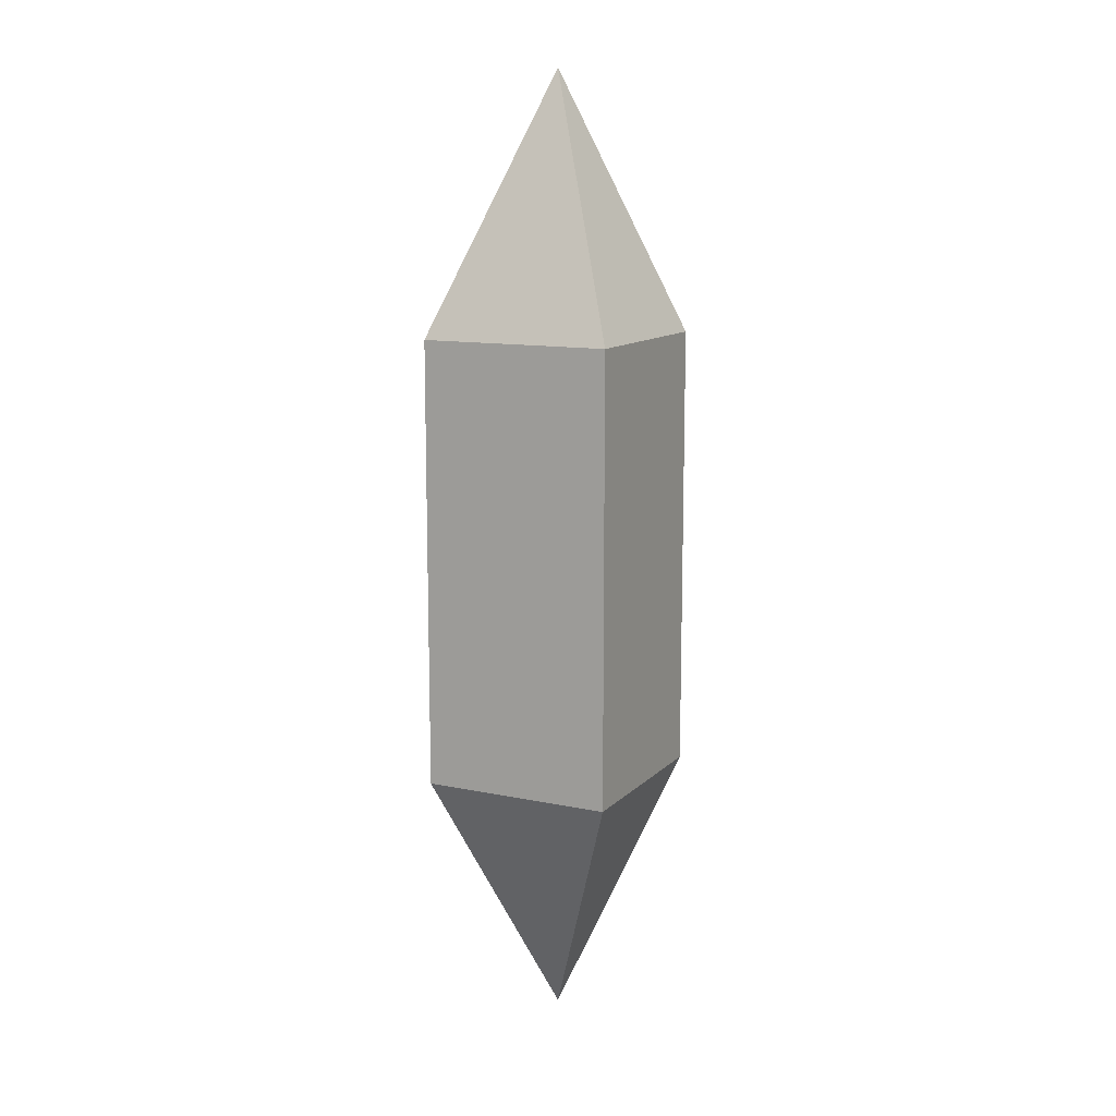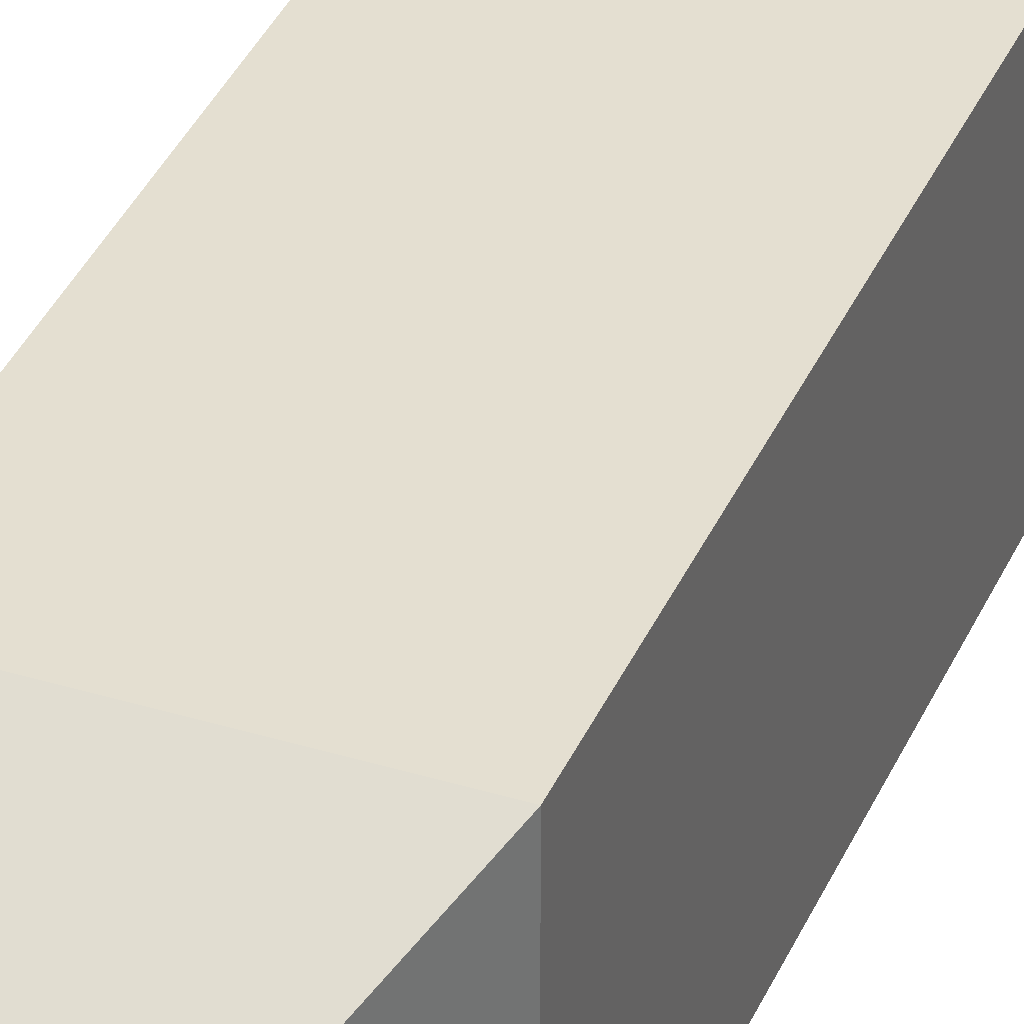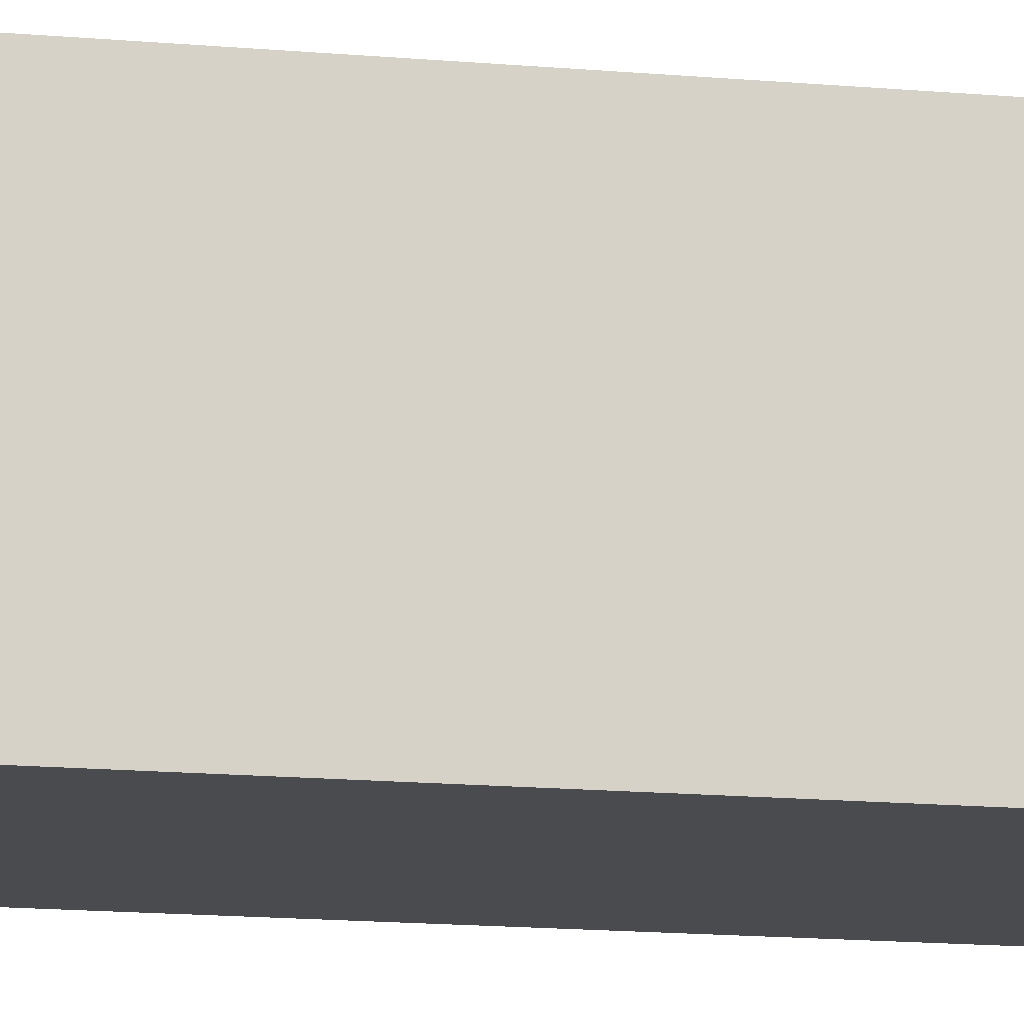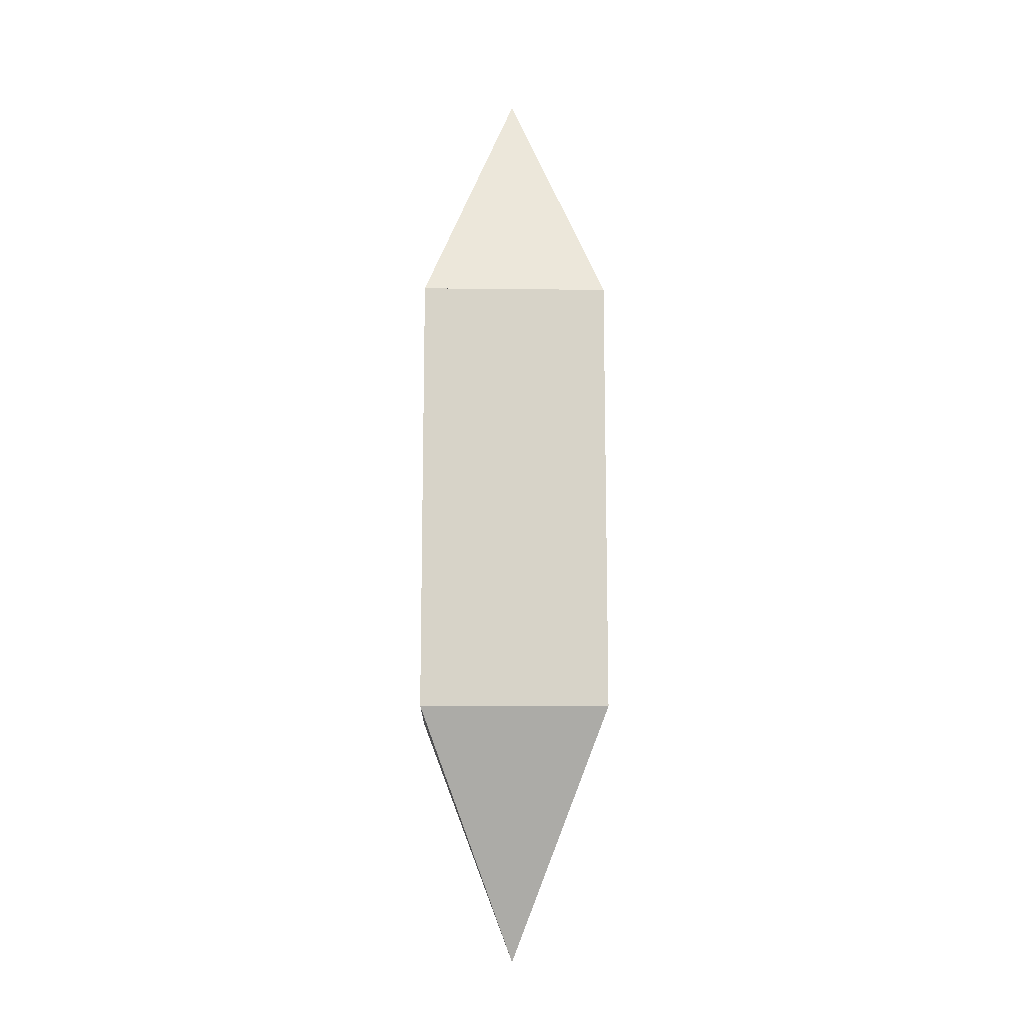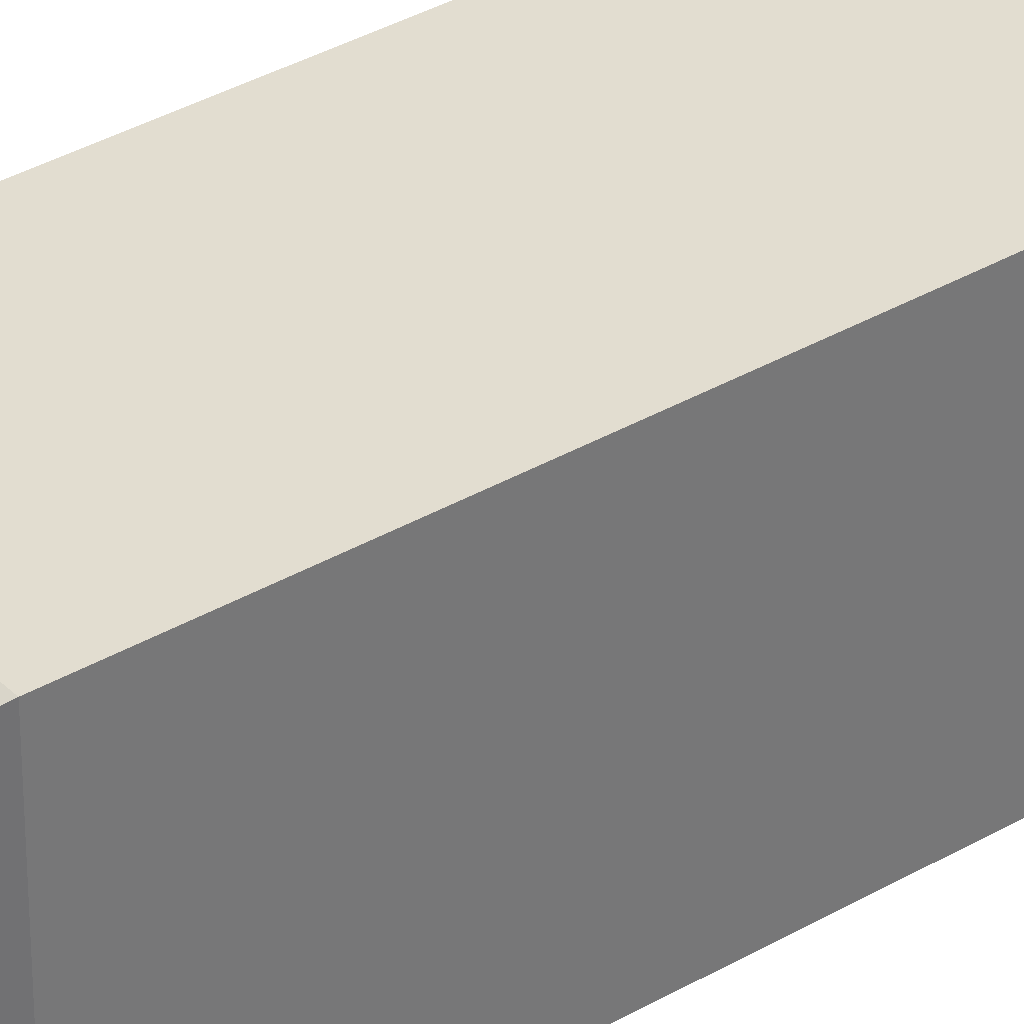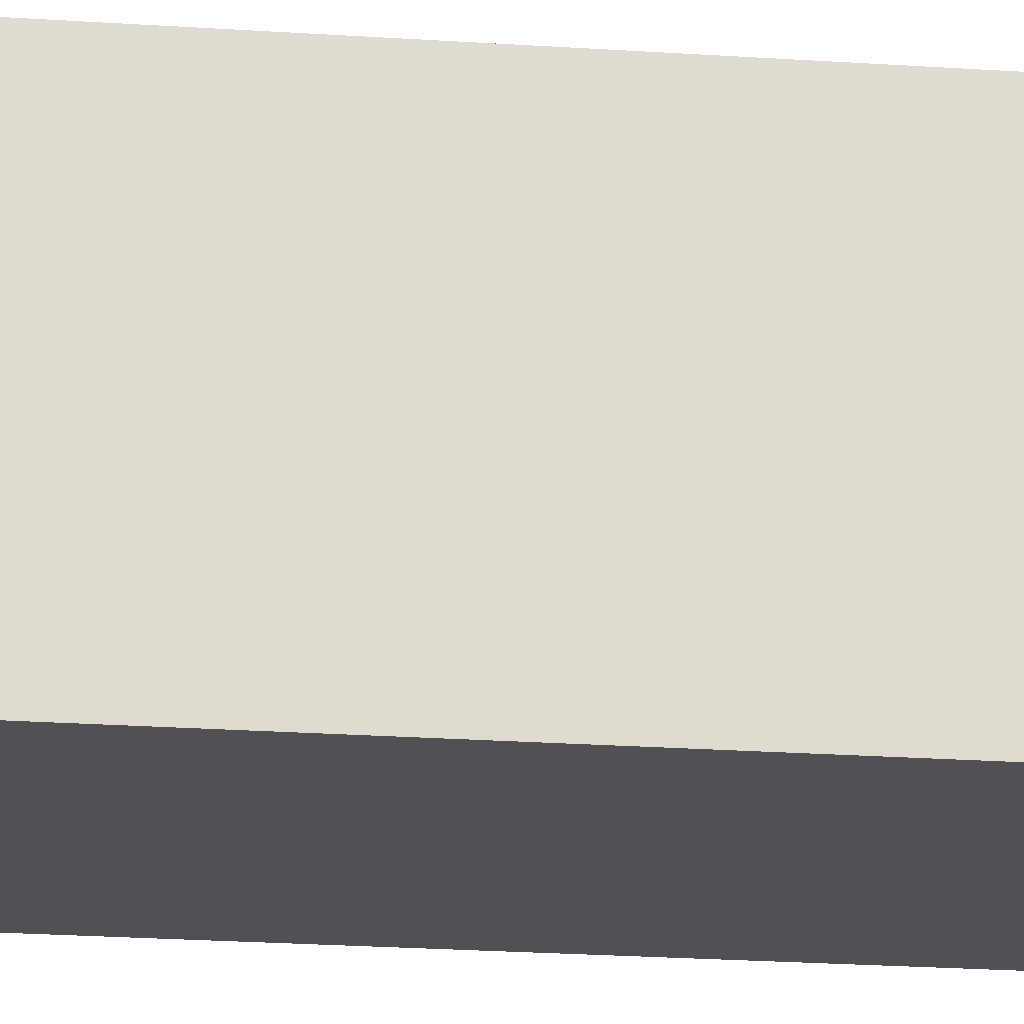
<metadata>
{"format":"obj","ext":"obj","renderer":"f3d","projection":"perspective","resolution":1024,"background":"white","views":[{"elev":12.1,"azim":-63.6,"up":"+Y"},{"elev":36.8,"azim":21.6,"up":"+Z"},{"elev":-13.8,"azim":-101.9,"up":"+Z"},{"elev":-12.6,"azim":-91.5,"up":"+Y"},{"elev":35.1,"azim":-127.9,"up":"+Z"},{"elev":-19.5,"azim":82.3,"up":"+Z"}]}
</metadata>
<code>
v -1.5 -3.5 1.5 1 1 1
v 1.5 -3.5 -1.5 1 1 1
v -1.5 -3.5 -1.5 1 1 1
v 1.5 -3.5 1.5 1 1 1
v -1.5 3.5 1.5 1 1 1
v 1.5 3.5 -1.5 1 1 1
v 1.5 3.5 1.5 1 1 1
v -1.5 3.5 -1.5 1 1 1
v -1.5 -3.5 1.5 1 1 1
v 1.5 3.5 1.5 1 1 1
v 1.5 -3.5 1.5 1 1 1
v -1.5 3.5 1.5 1 1 1
v 1.5 -3.5 1.5 1 1 1
v 1.5 3.5 -1.5 1 1 1
v 1.5 -3.5 -1.5 1 1 1
v 1.5 3.5 1.5 1 1 1
v 1.5 -3.5 -1.5 1 1 1
v -1.5 3.5 -1.5 1 1 1
v -1.5 -3.5 -1.5 1 1 1
v 1.5 3.5 -1.5 1 1 1
v -1.5 -3.5 -1.5 1 1 1
v -1.5 3.5 1.5 1 1 1
v -1.5 -3.5 1.5 1 1 1
v -1.5 3.5 -1.5 1 1 1
v 0 7.5 1.192e-07 1 1 1
v 1.5 3.5 1.5 1 1 1
v -1.5 3.5 1.5 1 1 1
v 0 7.5 1.192e-07 1 1 1
v 1.5 3.5 -1.5 1 1 1
v 1.5 3.5 1.5 1 1 1
v 0 7.5 1.192e-07 1 1 1
v -1.5 3.5 -1.5 1 1 1
v 1.5 3.5 -1.5 1 1 1
v 0 7.5 1.192e-07 1 1 1
v -1.5 3.5 1.5 1 1 1
v -1.5 3.5 -1.5 1 1 1
v -1.5 3.5 1.5 1 1 1
v 1.5 3.5 1.5 1 1 1
v 0 3.5 1.192e-07 1 1 1
v 1.5 3.5 -1.5 1 1 1
v -1.5 3.5 -1.5 1 1 1
v 0 -7.5 -4.768e-07 1 1 1
v 1.5 -3.5 -1.5 1 1 1
v -1.5 -3.5 -1.5 1 1 1
v 0 -7.5 -4.768e-07 1 1 1
v 1.5 -3.5 1.5 1 1 1
v 1.5 -3.5 -1.5 1 1 1
v 0 -7.5 -4.768e-07 1 1 1
v -1.5 -3.5 1.5 1 1 1
v 1.5 -3.5 1.5 1 1 1
v 0 -7.5 -4.768e-07 1 1 1
v -1.5 -3.5 -1.5 1 1 1
v -1.5 -3.5 1.5 1 1 1
v -1.5 -3.5 -1.5 1 1 1
v 1.5 -3.5 -1.5 1 1 1
v 0 -3.5 -1.192e-07 1 1 1
v 1.5 -3.5 1.5 1 1 1
v -1.5 -3.5 1.5 1 1 1
g Cube
f 3 2 1
f 4 1 2
f 7 6 5
f 8 5 6
f 11 10 9
f 12 9 10
f 15 14 13
f 16 13 14
f 19 18 17
f 20 17 18
f 23 22 21
f 24 21 22
g Pyramid
f 27 26 25
f 30 29 28
f 33 32 31
f 36 35 34
f 39 38 37
f 39 40 38
f 39 41 40
f 39 37 41
g Pyramid
f 44 43 42
f 47 46 45
f 50 49 48
f 53 52 51
f 56 55 54
f 56 57 55
f 56 58 57
f 56 54 58

</code>
